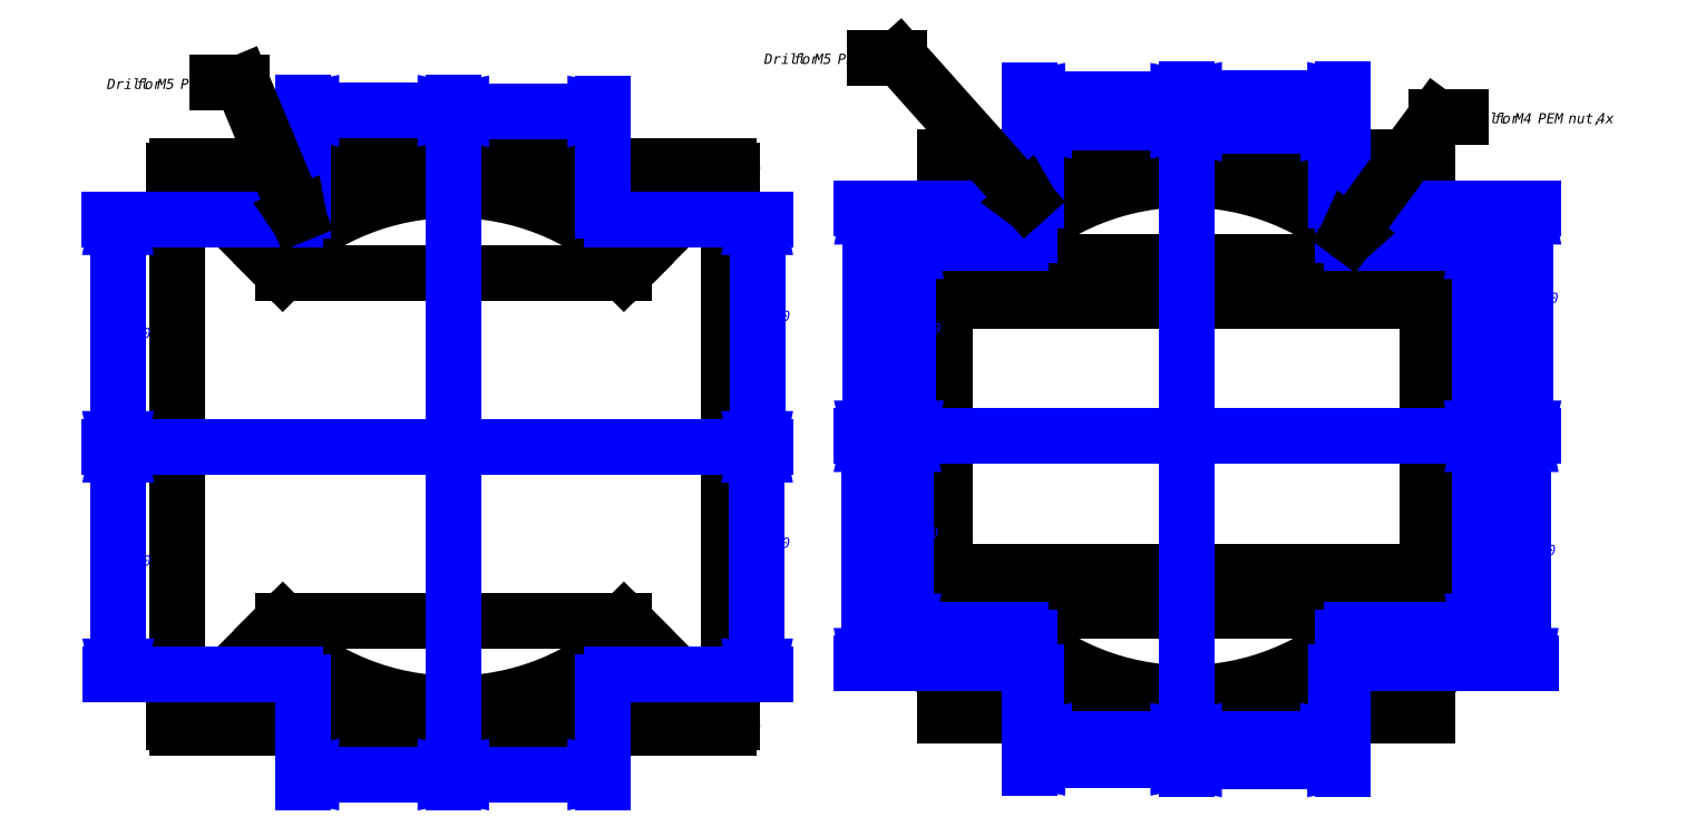
<metadata>
{"format":"dxf","ext":"dxf","renderer":"ezdxf+matplotlib","layout":"modelspace","background":"white","min_lineweight":24,"dpi":150}
</metadata>
<code>
0
SECTION
2
ENTITIES
0
LINE
8
VISIBLE
10
128.8
20
152.7
30
0
11
128.8
21
146.4
31
0
0
LINE
8
VISIBLE
10
128.8
20
153.6
30
0
11
128.8
21
153.7
31
0
0
LINE
8
VISIBLE
10
122.1
20
52.69
30
0
11
128.8
21
52.69
31
0
0
LINE
8
VISIBLE
10
122.1
20
146.7
30
0
11
110.5
21
135
31
0
0
LINE
8
VISIBLE
10
128.5
20
45.69
30
0
11
122.5
21
45.69
31
0
0
LINE
8
VISIBLE
10
22.48
20
153
30
0
11
28.48
21
153
31
0
0
LINE
8
VISIBLE
10
28.48
20
153
30
0
11
28.48
21
153.7
31
0
0
ARC
8
VISIBLE
10
22.48
20
46.02
30
0
40
1
50
180
51
270
0
ARC
8
VISIBLE
10
22.48
20
152.7
30
0
40
1
50
90
51
180
0
LINE
8
VISIBLE
10
110.3
20
134.8
30
0
11
108.5
21
133
31
0
0
LINE
8
VISIBLE
10
22.15
20
52.69
30
0
11
22.15
21
146
31
0
0
LINE
8
VISIBLE
10
42.48
20
65.69
30
0
11
108.5
21
65.69
31
0
0
LINE
8
VISIBLE
10
122.1
20
153.7
30
0
11
122.1
21
152.7
31
0
0
LINE
8
VISIBLE
10
28.48
20
153.7
30
0
11
22.48
21
153.7
31
0
0
LINE
8
VISIBLE
10
42.48
20
133
30
0
11
40.7
21
134.8
31
0
0
LINE
8
VISIBLE
10
122.1
20
45.69
30
0
11
122.5
21
45.69
31
0
0
LINE
8
VISIBLE
10
128.8
20
45.02
30
0
11
128.5
21
45.02
31
0
0
ARC
8
VISIBLE
10
75.48
20
99.35
30
0
40
49.67
50
225.5
51
314.5
0
LINE
8
VISIBLE
10
129.5
20
146.4
30
0
11
129.5
21
152.7
31
0
0
LINE
8
VISIBLE
10
129.5
20
46.02
30
0
11
129.5
21
52.35
31
0
0
ARC
8
VISIBLE
10
22.48
20
46.02
30
0
40
0.3333
50
180
51
270
0
LINE
8
VISIBLE
10
122.5
20
45.69
30
0
11
122.5
21
45.02
31
0
0
LINE
8
VISIBLE
10
122.5
20
153.7
30
0
11
122.5
21
153
31
0
0
ARC
8
VISIBLE
10
128.5
20
152.7
30
0
40
1
50
0
51
90
0
CIRCLE
8
VISIBLE
10
46.48
20
143.4
30
0
40
0.8333
0
LINE
8
VISIBLE
10
22.48
20
45.02
30
0
11
28.48
21
45.02
31
0
0
LINE
8
VISIBLE
10
122.1
20
153.7
30
0
11
28.81
21
153.7
31
0
0
ARC
8
VISIBLE
10
128.5
20
46.02
30
0
40
1
50
270
51
0
0
CIRCLE
8
VISIBLE
10
104.5
20
55.35
30
0
40
0.8333
0
ARC
8
VISIBLE
10
75.48
20
99.35
30
0
40
50
50
45.54
51
134.5
0
LINE
8
VISIBLE
10
22.15
20
146.4
30
0
11
22.15
21
152.7
31
0
0
LINE
8
VISIBLE
10
122.5
20
45.02
30
0
11
128.5
21
45.02
31
0
0
LINE
8
VISIBLE
10
40.7
20
134.8
30
0
11
40.46
21
135
31
0
0
LINE
8
VISIBLE
10
28.48
20
45.69
30
0
11
28.81
21
45.69
31
0
0
ARC
8
VISIBLE
10
128.5
20
46.02
30
0
40
0.3333
50
270
51
360
0
LINE
8
VISIBLE
10
28.81
20
46.02
30
0
11
28.81
21
45.02
31
0
0
LINE
8
VISIBLE
10
28.81
20
46.02
30
0
11
28.81
21
52.02
31
0
0
LINE
8
VISIBLE
10
28.81
20
52.69
30
0
11
28.81
21
52.02
31
0
0
LINE
8
VISIBLE
10
122.1
20
153.7
30
0
11
122.5
21
153.7
31
0
0
CIRCLE
8
VISIBLE
10
46.48
20
55.35
30
0
40
0.8333
0
LINE
8
VISIBLE
10
122.1
20
146
30
0
11
122.1
21
146.7
31
0
0
LINE
8
VISIBLE
10
110.3
20
63.9
30
0
11
110.5
21
63.67
31
0
0
LINE
8
VISIBLE
10
22.15
20
46.02
30
0
11
22.15
21
52.35
31
0
0
LINE
8
VISIBLE
10
122.5
20
153
30
0
11
128.5
21
153
31
0
0
LINE
8
VISIBLE
10
122.1
20
152.7
30
0
11
128.8
21
152.7
31
0
0
LINE
8
VISIBLE
10
110.5
20
135
30
0
11
110.3
21
134.8
31
0
0
LINE
8
VISIBLE
10
21.48
20
52.35
30
0
11
21.48
21
46.02
31
0
0
LINE
8
VISIBLE
10
40.7
20
63.9
30
0
11
42.48
21
65.69
31
0
0
LINE
8
VISIBLE
10
28.81
20
146.7
30
0
11
28.81
21
146
31
0
0
LINE
8
VISIBLE
10
22.15
20
152.7
30
0
11
28.81
21
152.7
31
0
0
LINE
8
VISIBLE
10
108.5
20
65.69
30
0
11
110.3
21
63.9
31
0
0
LINE
8
VISIBLE
10
22.48
20
45.02
30
0
11
22.15
21
45.02
31
0
0
LINE
8
VISIBLE
10
21.48
20
152.7
30
0
11
21.48
21
146.4
31
0
0
LINE
8
VISIBLE
10
128.8
20
52.35
30
0
11
128.8
21
46.02
31
0
0
LINE
8
VISIBLE
10
128.5
20
153.7
30
0
11
128.8
21
153.7
31
0
0
LINE
8
VISIBLE
10
122.1
20
45.02
30
0
11
122.1
21
46.02
31
0
0
LINE
8
VISIBLE
10
28.81
20
45.02
30
0
11
122.1
21
45.02
31
0
0
LINE
8
VISIBLE
10
28.48
20
45.02
30
0
11
28.48
21
45.69
31
0
0
LINE
8
VISIBLE
10
22.15
20
52.69
30
0
11
28.81
21
52.69
31
0
0
LINE
8
VISIBLE
10
22.15
20
146.4
30
0
11
21.48
21
146.4
31
0
0
LINE
8
VISIBLE
10
122.1
20
52.02
30
0
11
122.1
21
52.69
31
0
0
LINE
8
VISIBLE
10
28.81
20
46.02
30
0
11
22.15
21
46.02
31
0
0
LINE
8
VISIBLE
10
122.5
20
153
30
0
11
122.1
21
153
31
0
0
LINE
8
VISIBLE
10
28.48
20
45.69
30
0
11
22.48
21
45.69
31
0
0
ARC
8
VISIBLE
10
128.5
20
152.7
30
0
40
0.3333
50
0
51
90
0
LINE
8
VISIBLE
10
108.5
20
133
30
0
11
42.48
21
133
31
0
0
ARC
8
VISIBLE
10
22.48
20
152.7
30
0
40
0.3333
50
90
51
180
0
LINE
8
VISIBLE
10
22.15
20
153.7
30
0
11
22.15
21
153.6
31
0
0
LINE
8
VISIBLE
10
28.81
20
52.02
30
0
11
40.46
21
63.67
31
0
0
LINE
8
VISIBLE
10
128.8
20
45.02
30
0
11
128.8
21
45.08
31
0
0
LINE
8
VISIBLE
10
28.81
20
45.02
30
0
11
28.48
21
45.02
31
0
0
ARC
8
VISIBLE
10
75.48
20
99.35
30
0
40
49.67
50
45.54
51
134.5
0
LINE
8
VISIBLE
10
128.5
20
153.7
30
0
11
122.5
21
153.7
31
0
0
LINE
8
VISIBLE
10
128.8
20
146
30
0
11
122.1
21
146
31
0
0
LINE
8
VISIBLE
10
22.15
20
153.7
30
0
11
22.48
21
153.7
31
0
0
LINE
8
VISIBLE
10
122.5
20
45.02
30
0
11
122.1
21
45.02
31
0
0
LINE
8
VISIBLE
10
22.15
20
52.35
30
0
11
21.48
21
52.35
31
0
0
ARC
8
VISIBLE
10
75.48
20
99.35
30
0
40
50
50
225.5
51
314.5
0
LINE
8
VISIBLE
10
128.8
20
146
30
0
11
128.8
21
52.69
31
0
0
LINE
8
VISIBLE
10
40.46
20
63.67
30
0
11
40.7
21
63.9
31
0
0
LINE
8
VISIBLE
10
28.81
20
153.7
30
0
11
28.81
21
152.7
31
0
0
LINE
8
VISIBLE
10
122.1
20
52.02
30
0
11
122.1
21
46.02
31
0
0
LINE
8
VISIBLE
10
28.81
20
153
30
0
11
28.48
21
153
31
0
0
LINE
8
VISIBLE
10
110.5
20
63.67
30
0
11
122.1
21
52.02
31
0
0
LINE
8
VISIBLE
10
22.15
20
45.08
30
0
11
22.15
21
45.02
31
0
0
LINE
8
VISIBLE
10
128.8
20
46.02
30
0
11
122.1
21
46.02
31
0
0
LINE
8
VISIBLE
10
128.8
20
146.4
30
0
11
129.5
21
146.4
31
0
0
LINE
8
VISIBLE
10
40.46
20
135
30
0
11
28.81
21
146.7
31
0
0
LINE
8
VISIBLE
10
128.8
20
52.35
30
0
11
129.5
21
52.35
31
0
0
LINE
8
VISIBLE
10
28.48
20
153.7
30
0
11
28.81
21
153.7
31
0
0
CIRCLE
8
VISIBLE
10
104.5
20
143.4
30
0
40
0.8333
0
LINE
8
VISIBLE
10
28.81
20
146.7
30
0
11
28.81
21
152.7
31
0
0
LINE
8
VISIBLE
10
122.1
20
152.7
30
0
11
122.1
21
146.7
31
0
0
LINE
8
VISIBLE
10
28.81
20
146
30
0
11
22.15
21
146
31
0
0
LINE
8
TANGENT EDGES
10
28.81
20
152.7
30
0
11
122.1
21
152.7
31
0
0
LINE
8
TANGENT EDGES
10
122.1
20
46.02
30
0
11
28.81
21
46.02
31
0
0
DIMENSION
8
DIMENSIONS
2
D1
10
0
20
0
30
0
11
136.5
21
263.7
31
0
70
    32
1
<>
71
     5
42
-1
73
     0
74
     0
75
     0
3
ISO-25
13
46.48
23
143.4
33
0
14
75.48
24
99.35
34
0
0
DIMENSION
8
DIMENSIONS
2
D2
10
0
20
0
30
0
11
165.5
21
263.6
31
0
70
    32
1
<>
71
     5
42
-1
73
     0
74
     0
75
     0
3
ISO-25
13
104.5
23
143.4
33
0
14
75.48
24
99.35
34
0
0
DIMENSION
8
DIMENSIONS
2
D3
10
0
20
0
30
0
11
86.06
21
220.7
31
0
70
    32
1
<>
71
     5
42
-1
73
     0
74
     0
75
     0
53
90
3
ISO-25
13
46.48
23
143.4
33
0
14
75.48
24
99.35
34
0
50
90
0
DIMENSION
8
DIMENSIONS
2
D4
10
0
20
0
30
0
11
86.12
21
176.7
31
0
70
    32
1
<>
71
     5
42
-1
73
     0
74
     0
75
     0
53
90
3
ISO-25
13
46.48
23
55.35
33
0
14
75.48
24
99.35
34
0
50
90
0
DIMENSION
8
DIMENSIONS
2
D5
10
0
20
0
30
0
11
136.5
21
135.3
31
0
70
    32
1
<>
71
     5
42
-1
73
     0
74
     0
75
     0
3
ISO-25
13
75.48
23
99.35
33
0
14
46.48
24
55.35
34
0
0
DIMENSION
8
DIMENSIONS
2
D6
10
0
20
0
30
0
11
167.2
21
135.3
31
0
70
    32
1
<>
71
     5
42
-1
73
     0
74
     0
75
     0
3
ISO-25
13
104.5
23
55.35
33
0
14
75.48
24
99.35
34
0
0
DIMENSION
8
DIMENSIONS
2
D7
10
0
20
0
30
0
11
209.8
21
224
31
0
70
    32
1
<>
71
     5
42
-1
73
     0
74
     0
75
     0
53
90
3
ISO-25
13
104.5
23
143.4
33
0
14
75.48
24
99.35
34
0
50
90
0
DIMENSION
8
DIMENSIONS
2
D8
10
0
20
0
30
0
11
209.7
21
180.2
31
0
70
    32
1
<>
71
     5
42
-1
73
     0
74
     0
75
     0
53
90
3
ISO-25
13
104.5
23
55.35
33
0
14
75.48
24
99.35
34
0
50
90
0
MTEXT
8
CONTINUOUS
10
8.479
20
170.5
30
0
40
1.97
41
0
46
0
71
     1
72
     1
1
{\fArial|b0|i0|c0|p0;\C7;Drill for M5 PEM nut, 4x}{\fArial|b0|i0|c0|p0;\C7;}
73
     1
44
1
0
LINE
8
CONTINUOUS
10
34.6
20
169.8
30
0
11
29.84
21
169.8
31
0
0
LINE
8
CONTINUOUS
10
45.23
20
144.3
30
0
11
45.23
21
144.3
31
0
0
LINE
8
CONTINUOUS
10
45.23
20
144.3
30
0
11
34.6
21
169.8
31
0
0
LWPOLYLINE
8
CONTINUOUS
90
        4
70
     0
43
0
10
45.82
20
142.8
10
44.94
20
144.1
10
45.53
20
144.4
10
45.82
20
142.8
0
HATCH
8
0
10
0
20
0
30
0
210
0
220
0
230
1
2
SOLID
70
     1
71
     0
91
        1
92
        0
93
        3
72
     1
10
45.53
20
144.4
11
45.82
21
142.8
72
     1
10
45.82
20
142.8
11
44.94
21
144.1
72
     1
10
44.94
20
144.1
11
45.53
21
144.4
97
        0
75
     0
76
     1
98
        0
0
ARC
8
VISIBLE
10
217.3
20
101.4
30
0
40
50
50
45.54
51
134.5
0
LINE
8
VISIBLE
10
170.6
20
54.05
30
0
11
170.6
21
64.48
31
0
0
LINE
8
VISIBLE
10
182.5
20
136.8
30
0
11
182.3
21
137.1
31
0
0
LINE
8
VISIBLE
10
263.9
20
138.3
30
0
11
263.9
21
138.1
31
0
0
LINE
8
VISIBLE
10
263.9
20
128.3
30
0
11
263.9
21
127.6
31
0
0
LINE
8
VISIBLE
10
252.3
20
65.7
30
0
11
263.9
21
54.05
31
0
0
LINE
8
VISIBLE
10
182.5
20
65.93
30
0
11
184.3
21
67.72
31
0
0
LINE
8
VISIBLE
10
170.6
20
138.3
30
0
11
170.6
21
148.7
31
0
0
LINE
8
VISIBLE
10
182.3
20
65.7
30
0
11
182.5
21
65.93
31
0
0
CIRCLE
8
VISIBLE
10
188.3
20
57.38
30
0
40
0.8333
0
LINE
8
VISIBLE
10
170.6
20
74.42
30
0
11
170.6
21
75.13
31
0
0
LINE
8
VISIBLE
10
263.9
20
54.05
30
0
11
263.9
21
48.38
31
0
0
LINE
8
VISIBLE
10
263.9
20
155.4
30
0
11
170.6
21
155.4
31
0
0
LINE
8
VISIBLE
10
170.6
20
155.4
30
0
11
170.6
21
154.4
31
0
0
LINE
8
VISIBLE
10
263.9
20
138.1
30
0
11
263.9
21
128.3
31
0
0
CIRCLE
8
VISIBLE
10
246.3
20
57.38
30
0
40
0.8333
0
LINE
8
VISIBLE
10
252.1
20
136.8
30
0
11
250.3
21
135.1
31
0
0
LINE
8
VISIBLE
10
263.9
20
154.4
30
0
11
263.9
21
148.7
31
0
0
LINE
8
VISIBLE
10
263.9
20
47.38
30
0
11
263.9
21
48.38
31
0
0
LINE
8
VISIBLE
10
170.6
20
138.1
30
0
11
170.6
21
138.3
31
0
0
LINE
8
VISIBLE
10
170.6
20
47.38
30
0
11
170.6
21
48.38
31
0
0
CIRCLE
8
VISIBLE
10
246.3
20
145.4
30
0
40
0.8333
0
LINE
8
VISIBLE
10
263.9
20
64.48
30
0
11
263.9
21
54.05
31
0
0
CIRCLE
8
VISIBLE
10
247.6
20
138.7
30
0
40
0.6667
0
ARC
8
VISIBLE
10
217.3
20
101.4
30
0
40
49.67
50
45.54
51
134.5
0
LINE
8
VISIBLE
10
263.9
20
127.6
30
0
11
263.9
21
75.13
31
0
0
LINE
8
VISIBLE
10
170.6
20
48.38
30
0
11
170.6
21
54.05
31
0
0
LINE
8
VISIBLE
10
170.6
20
64.48
30
0
11
170.6
21
64.72
31
0
0
LINE
8
VISIBLE
10
182.3
20
137.1
30
0
11
170.6
21
148.7
31
0
0
LINE
8
VISIBLE
10
170.6
20
128.3
30
0
11
170.6
21
138.1
31
0
0
LINE
8
VISIBLE
10
170.6
20
127.6
30
0
11
170.6
21
128.3
31
0
0
LINE
8
VISIBLE
10
263.9
20
148.7
30
0
11
263.9
21
138.3
31
0
0
ARC
8
VISIBLE
10
217.3
20
101.4
30
0
40
50
50
225.5
51
314.5
0
CIRCLE
8
VISIBLE
10
188.3
20
145.4
30
0
40
0.8333
0
LINE
8
VISIBLE
10
263.9
20
148.7
30
0
11
252.3
21
137.1
31
0
0
LINE
8
VISIBLE
10
170.6
20
54.05
30
0
11
182.3
21
65.7
31
0
0
CIRCLE
8
VISIBLE
10
186.9
20
138.7
30
0
40
0.6667
0
LINE
8
VISIBLE
10
263.9
20
64.72
30
0
11
263.9
21
64.48
31
0
0
LINE
8
VISIBLE
10
170.6
20
47.38
30
0
11
263.9
21
47.38
31
0
0
ARC
8
VISIBLE
10
217.3
20
101.4
30
0
40
49.67
50
225.5
51
314.5
0
LINE
8
VISIBLE
10
250.3
20
67.72
30
0
11
252.1
21
65.93
31
0
0
LINE
8
VISIBLE
10
184.3
20
135.1
30
0
11
182.5
21
136.8
31
0
0
LINE
8
VISIBLE
10
263.9
20
74.42
30
0
11
263.9
21
64.72
31
0
0
LINE
8
VISIBLE
10
252.1
20
65.93
30
0
11
252.3
21
65.7
31
0
0
LINE
8
VISIBLE
10
252.3
20
137.1
30
0
11
252.1
21
136.8
31
0
0
LINE
8
VISIBLE
10
170.6
20
148.7
30
0
11
170.6
21
154.4
31
0
0
LINE
8
VISIBLE
10
170.6
20
64.72
30
0
11
170.6
21
74.42
31
0
0
LINE
8
VISIBLE
10
250.3
20
135.1
30
0
11
184.3
21
135.1
31
0
0
CIRCLE
8
VISIBLE
10
247.6
20
64.05
30
0
40
0.6667
0
LINE
8
VISIBLE
10
263.9
20
154.4
30
0
11
263.9
21
155.4
31
0
0
LINE
8
VISIBLE
10
184.3
20
67.72
30
0
11
250.3
21
67.72
31
0
0
LINE
8
VISIBLE
10
263.9
20
75.13
30
0
11
263.9
21
74.42
31
0
0
LINE
8
VISIBLE
10
170.6
20
75.13
30
0
11
170.6
21
127.6
31
0
0
CIRCLE
8
VISIBLE
10
186.9
20
64.05
30
0
40
0.6667
0
LINE
8
TANGENT EDGES
10
263.9
20
138.3
30
0
11
253.5
21
138.3
31
0
0
LINE
8
TANGENT EDGES
10
248.1
20
138.3
30
0
11
247.1
21
138.3
31
0
0
LINE
8
TANGENT EDGES
10
187.5
20
138.3
30
0
11
186.4
21
138.3
31
0
0
LINE
8
TANGENT EDGES
10
181
20
138.3
30
0
11
170.6
21
138.3
31
0
0
LINE
8
TANGENT EDGES
10
170.6
20
138.1
30
0
11
181.3
21
138.1
31
0
0
LINE
8
TANGENT EDGES
10
253.3
20
138.1
30
0
11
263.9
21
138.1
31
0
0
LINE
8
TANGENT EDGES
10
170.6
20
154.4
30
0
11
263.9
21
154.4
31
0
0
LINE
8
TANGENT EDGES
10
170.6
20
64.48
30
0
11
181
21
64.48
31
0
0
LINE
8
TANGENT EDGES
10
186.4
20
64.48
30
0
11
187.5
21
64.48
31
0
0
LINE
8
TANGENT EDGES
10
247.1
20
64.48
30
0
11
248.1
21
64.48
31
0
0
LINE
8
TANGENT EDGES
10
253.5
20
64.48
30
0
11
263.9
21
64.48
31
0
0
LINE
8
TANGENT EDGES
10
263.9
20
48.38
30
0
11
170.6
21
48.38
31
0
0
LINE
8
TANGENT EDGES
10
170.6
20
127.6
30
0
11
263.9
21
127.6
31
0
0
LINE
8
TANGENT EDGES
10
170.6
20
74.42
30
0
11
263.9
21
74.42
31
0
0
LINE
8
TANGENT EDGES
10
263.9
20
75.13
30
0
11
170.6
21
75.13
31
0
0
LINE
8
TANGENT EDGES
10
263.9
20
64.72
30
0
11
253.3
21
64.72
31
0
0
LINE
8
TANGENT EDGES
10
181.3
20
64.72
30
0
11
170.6
21
64.72
31
0
0
LINE
8
TANGENT EDGES
10
263.9
20
128.3
30
0
11
170.6
21
128.3
31
0
0
DIMENSION
8
DIMENSIONS
2
D9
10
0
20
0
30
0
11
419.4
21
268.1
31
0
70
    32
1
<>
71
     5
42
-1
73
     0
74
     0
75
     0
3
ISO-25
13
186.9
23
138.7
33
0
14
217.3
24
101.4
34
0
0
DIMENSION
8
DIMENSIONS
2
D10
10
0
20
0
30
0
11
449.7
21
268.2
31
0
70
    32
1
<>
71
     5
42
-1
73
     0
74
     0
75
     0
3
ISO-25
13
247.6
23
138.7
33
0
14
217.3
24
101.4
34
0
0
DIMENSION
8
DIMENSIONS
2
D11
10
0
20
0
30
0
11
380.7
21
223.7
31
0
70
    32
1
<>
71
     5
42
-1
73
     0
74
     0
75
     0
53
90
3
ISO-25
13
217.3
23
101.4
33
0
14
186.9
24
138.7
34
0
50
90
0
DIMENSION
8
DIMENSIONS
2
D12
10
0
20
0
30
0
11
380.3
21
184.1
31
0
70
    32
1
<>
71
     5
42
-1
73
     0
74
     0
75
     0
53
90
3
ISO-25
13
217.3
23
101.4
33
0
14
186.9
24
64.05
34
0
50
90
0
DIMENSION
8
DIMENSIONS
2
D13
10
0
20
0
30
0
11
419.4
21
140.2
31
0
70
    32
1
<>
71
     5
42
-1
73
     0
74
     0
75
     0
3
ISO-25
13
217.3
23
101.4
33
0
14
186.9
24
64.05
34
0
0
DIMENSION
8
DIMENSIONS
2
D14
10
0
20
0
30
0
11
449.7
21
139.9
31
0
70
    32
1
<>
71
     5
42
-1
73
     0
74
     0
75
     0
3
ISO-25
13
247.6
23
64.05
33
0
14
217.3
24
101.4
34
0
0
DIMENSION
8
DIMENSIONS
2
D15
10
0
20
0
30
0
11
449.1
21
144.3
31
0
70
    32
1
<>
71
     5
42
-1
73
     0
74
     0
75
     0
3
ISO-25
13
246.3
23
57.38
33
0
14
217.3
24
101.4
34
0
0
DIMENSION
8
DIMENSIONS
2
D16
10
0
20
0
30
0
11
420.1
21
144.3
31
0
70
    32
1
<>
71
     5
42
-1
73
     0
74
     0
75
     0
3
ISO-25
13
188.3
23
57.38
33
0
14
217.3
24
101.4
34
0
0
DIMENSION
8
DIMENSIONS
2
D17
10
0
20
0
30
0
11
420.1
21
263.4
31
0
70
    32
1
<>
71
     5
42
-1
73
     0
74
     0
75
     0
3
ISO-25
13
188.3
23
145.4
33
0
14
217.3
24
101.4
34
0
0
DIMENSION
8
DIMENSIONS
2
D18
10
0
20
0
30
0
11
449.1
21
262.9
31
0
70
    32
1
<>
71
     5
42
-1
73
     0
74
     0
75
     0
3
ISO-25
13
246.3
23
145.4
33
0
14
217.3
24
101.4
34
0
0
DIMENSION
8
DIMENSIONS
2
D19
10
0
20
0
30
0
11
373.4
21
226.4
31
0
70
    32
1
<>
71
     5
42
-1
73
     0
74
     0
75
     0
53
90
3
ISO-25
13
217.3
23
101.4
33
0
14
188.3
24
145.4
34
0
50
90
0
DIMENSION
8
DIMENSIONS
2
D20
10
0
20
0
30
0
11
373.3
21
180.8
31
0
70
    32
1
<>
71
     5
42
-1
73
     0
74
     0
75
     0
53
90
3
ISO-25
13
217.3
23
101.4
33
0
14
188.3
24
57.38
34
0
50
90
0
DIMENSION
8
DIMENSIONS
2
D21
10
0
20
0
30
0
11
500.2
21
229.6
31
0
70
    32
1
<>
71
     5
42
-1
73
     0
74
     0
75
     0
53
90
3
ISO-25
13
246.3
23
145.4
33
0
14
217.3
24
101.4
34
0
50
90
0
DIMENSION
8
DIMENSIONS
2
D22
10
0
20
0
30
0
11
491.3
21
224.2
31
0
70
    32
1
<>
71
     5
42
-1
73
     0
74
     0
75
     0
53
90
3
ISO-25
13
247.6
23
138.7
33
0
14
217.3
24
101.4
34
0
50
90
0
DIMENSION
8
DIMENSIONS
2
D23
10
0
20
0
30
0
11
491.5
21
184.1
31
0
70
    32
1
<>
71
     5
42
-1
73
     0
74
     0
75
     0
53
90
3
ISO-25
13
217.3
23
101.4
33
0
14
247.6
24
64.05
34
0
50
90
0
DIMENSION
8
DIMENSIONS
2
D24
10
0
20
0
30
0
11
499.7
21
180.8
31
0
70
    32
1
<>
71
     5
42
-1
73
     0
74
     0
75
     0
53
90
3
ISO-25
13
217.3
23
101.4
33
0
14
246.3
24
57.38
34
0
50
90
0
MTEXT
8
CONTINUOUS
10
135.6
20
175.4
30
0
40
1.97
41
0
46
0
71
     1
72
     1
1
{\fArial|b0|i0|c0|p0;\C7;Drill for M5 PEM nut, 4x}{\fArial|b0|i0|c0|p0;\C7;}
73
     1
44
1
0
LINE
8
CONTINUOUS
10
161.8
20
174.7
30
0
11
157
21
174.7
31
0
0
LINE
8
CONTINUOUS
10
186.3
20
147.2
30
0
11
186.3
21
147.2
31
0
0
LINE
8
CONTINUOUS
10
186.3
20
147.2
30
0
11
161.8
21
174.7
31
0
0
LWPOLYLINE
8
CONTINUOUS
90
        4
70
     0
43
0
10
187.3
20
146.1
10
186
20
147
10
186.5
20
147.4
10
187.3
20
146.1
0
HATCH
8
0
10
0
20
0
30
0
210
0
220
0
230
1
2
SOLID
70
     1
71
     0
91
        1
92
        0
93
        3
72
     1
10
186.5
20
147.4
11
187.3
21
146.1
72
     1
10
187.3
20
146.1
11
186
21
147
72
     1
10
186
20
147
11
186.5
21
147.4
97
        0
75
     0
76
     1
98
        0
0
MTEXT
8
CONTINUOUS
10
271.1
20
163.9
30
0
40
1.97
41
0
46
0
71
     1
72
     1
1
{\fArial|b0|i0|c0|p0;\C7;Drill for M4 PEM nut, 4x}{\fArial|b0|i0|c0|p0;\C7;}
73
     1
44
1
0
LINE
8
CONTINUOUS
10
265.6
20
163.2
30
0
11
270.4
21
163.2
31
0
0
LINE
8
CONTINUOUS
10
248.9
20
140.5
30
0
11
248.9
21
140.5
31
0
0
LINE
8
CONTINUOUS
10
248.9
20
140.5
30
0
11
265.6
21
163.2
31
0
0
LWPOLYLINE
8
CONTINUOUS
90
        4
70
     0
43
0
10
248
20
139.3
10
248.6
20
140.7
10
249.1
20
140.3
10
248
20
139.3
0
HATCH
8
0
10
0
20
0
30
0
210
0
220
0
230
1
2
SOLID
70
     1
71
     0
91
        1
92
        0
93
        3
72
     1
10
249.1
20
140.3
11
248
21
139.3
72
     1
10
248
20
139.3
11
248.6
21
140.7
72
     1
10
248.6
20
140.7
11
249.1
21
140.3
97
        0
75
     0
76
     1
98
        0
0
ENDSEC
0
EOF

</code>
